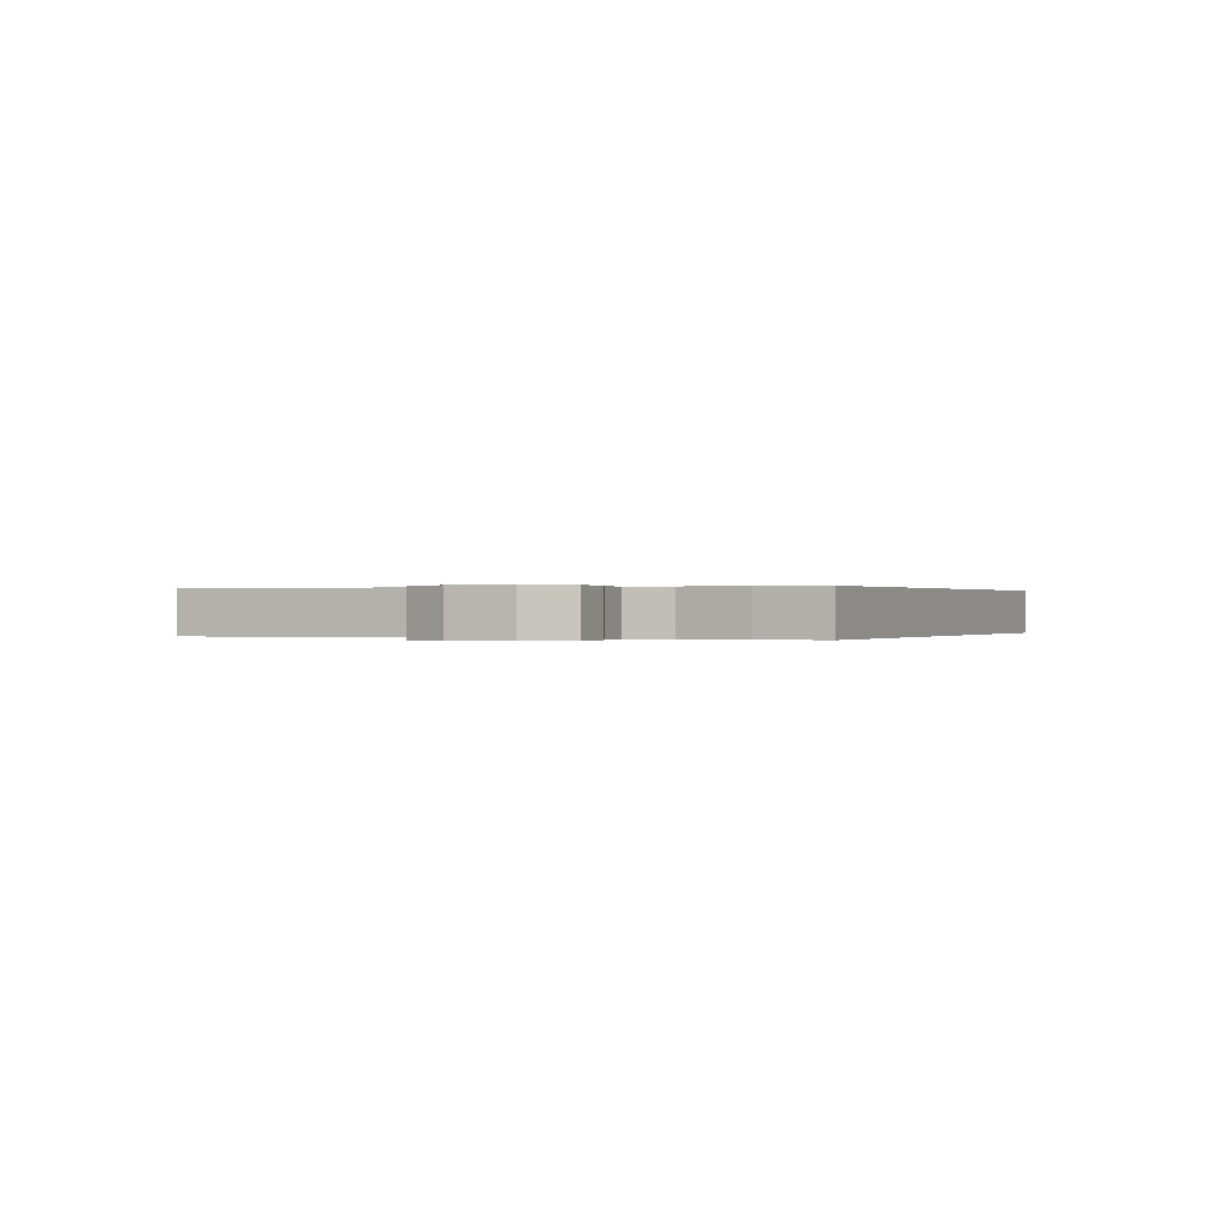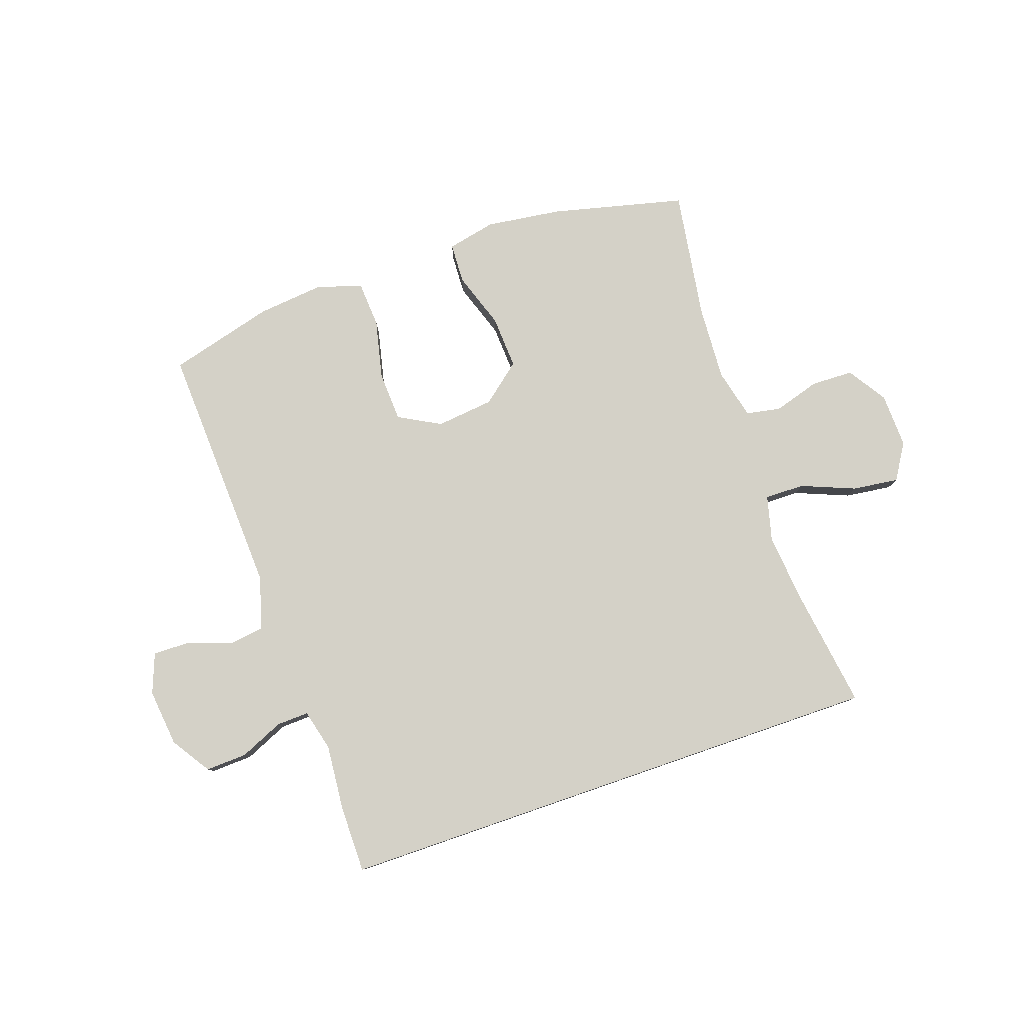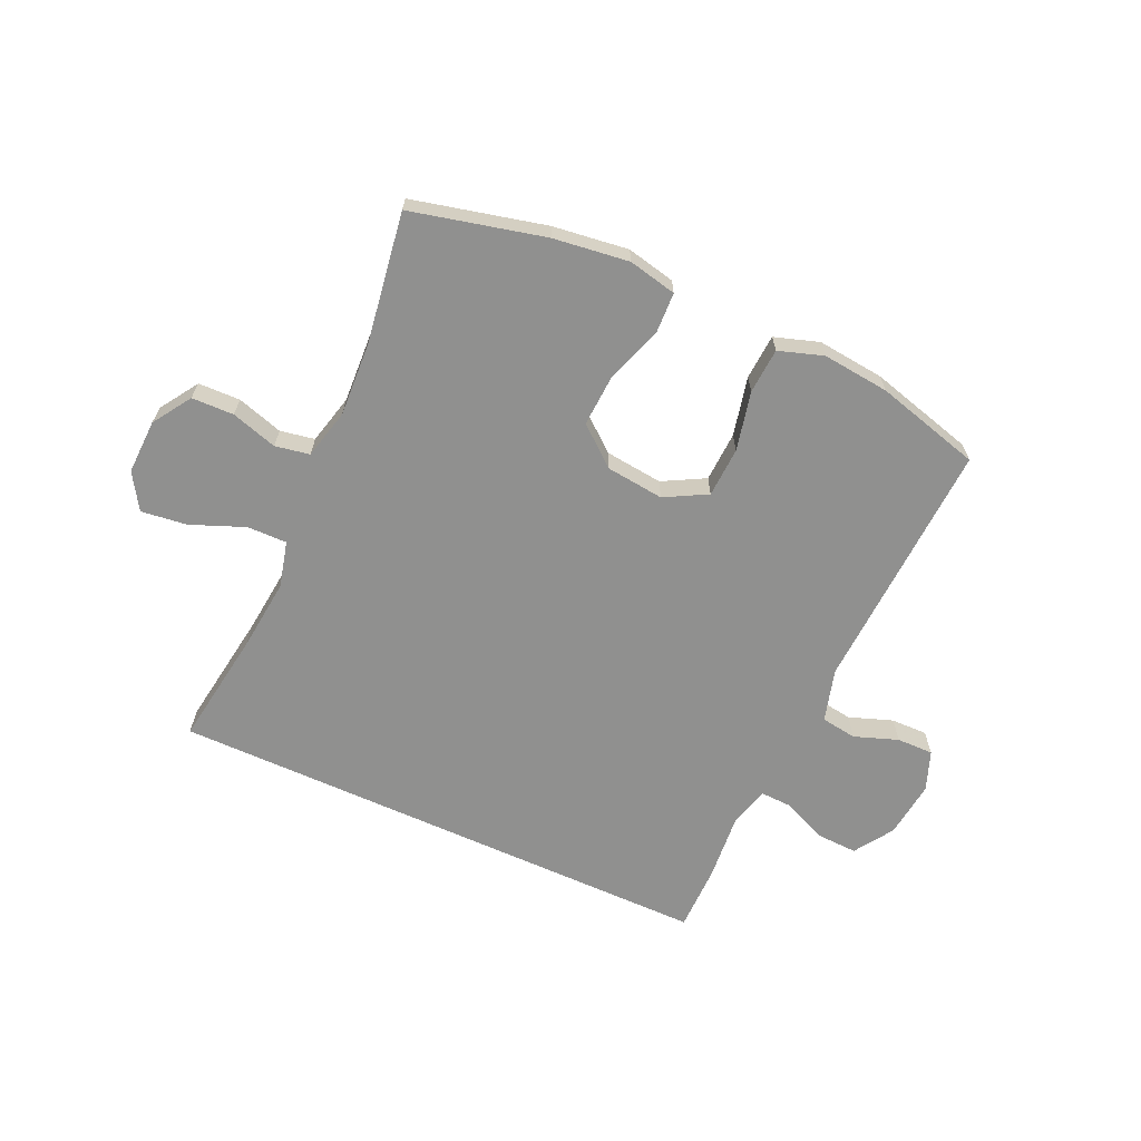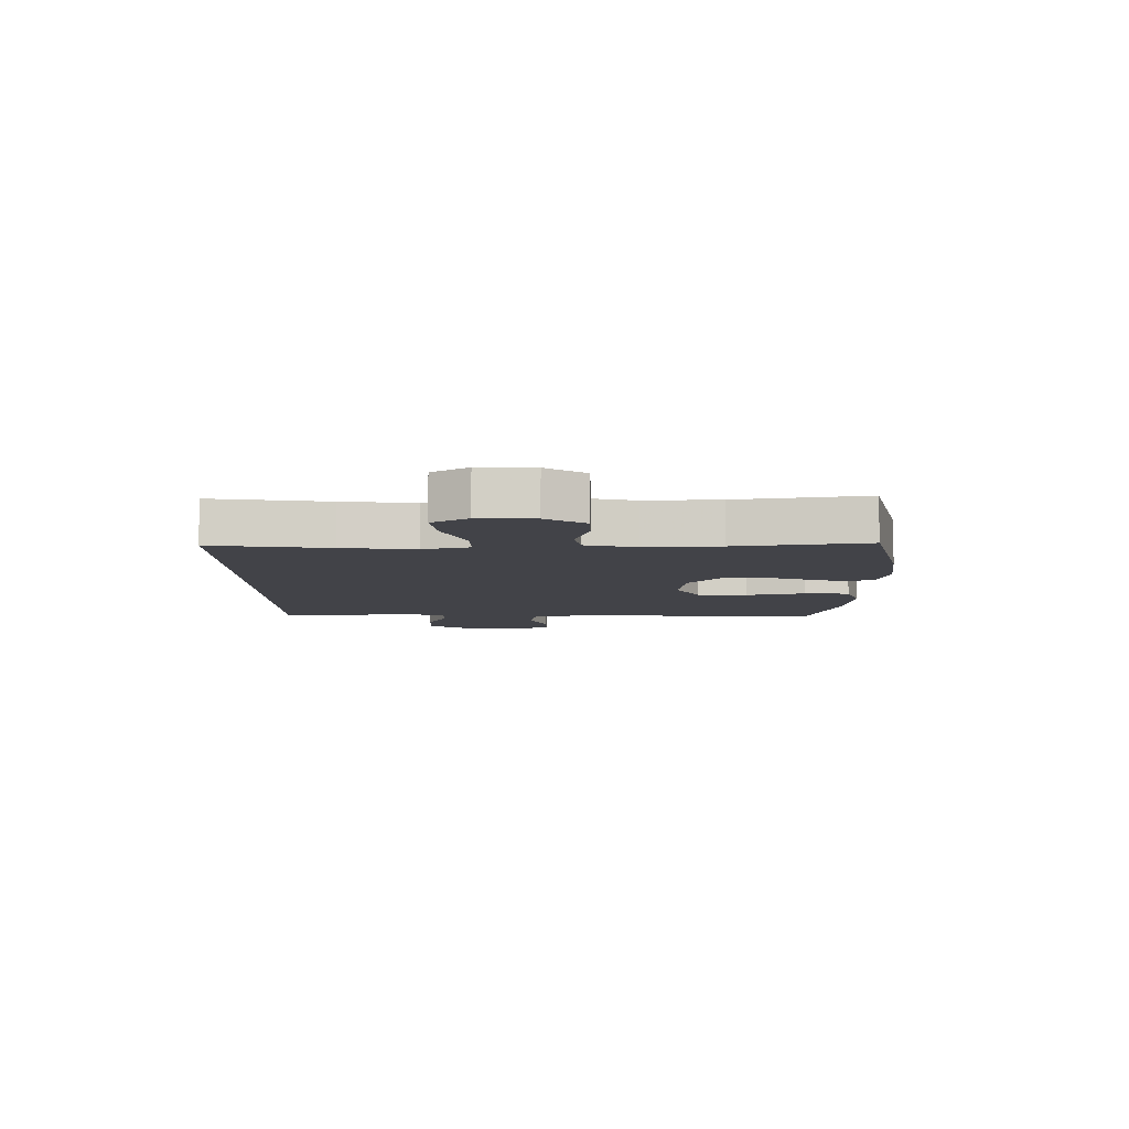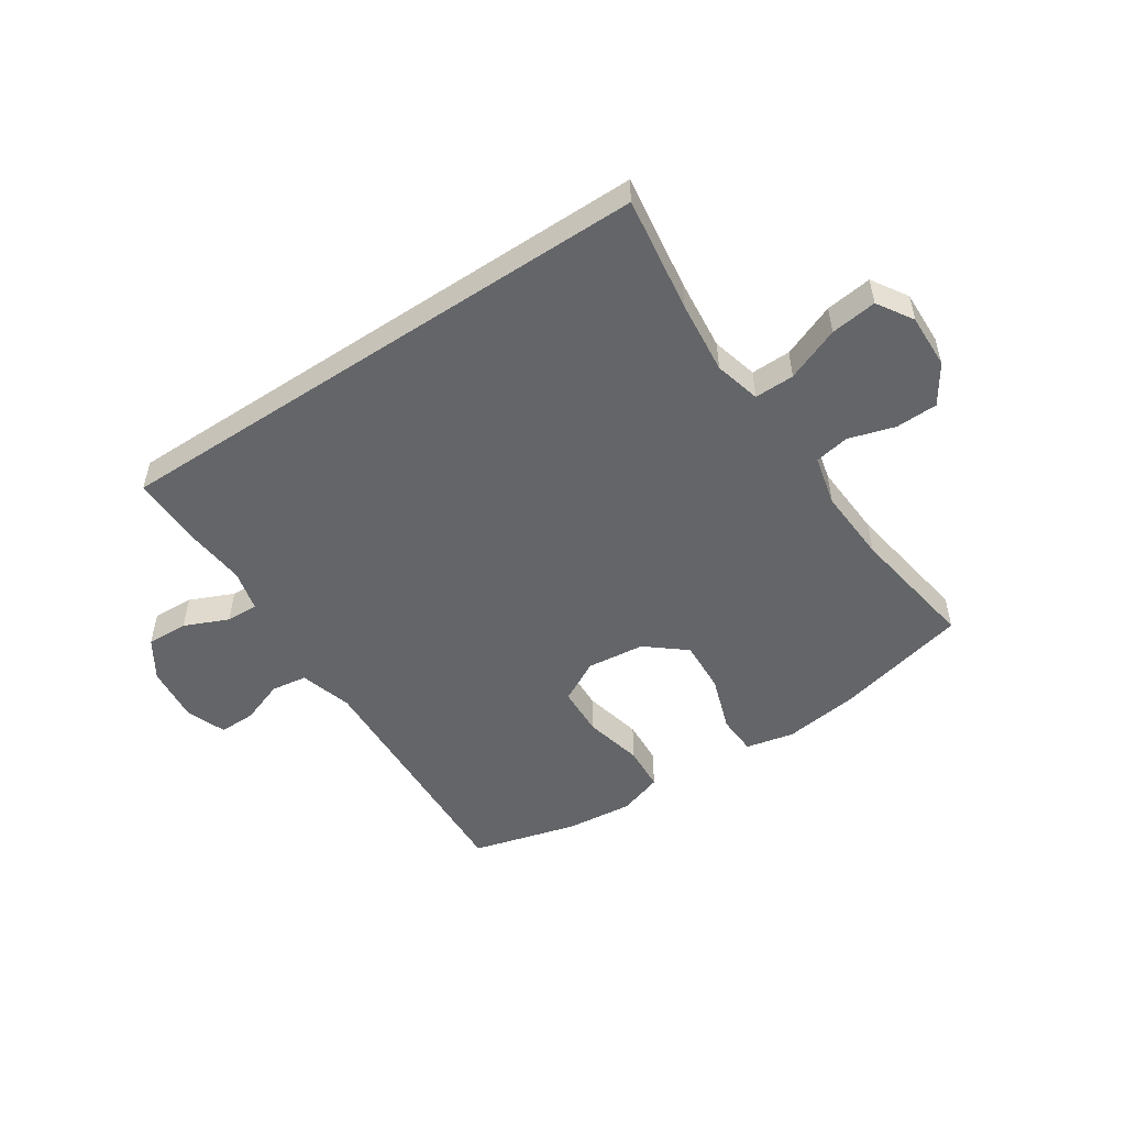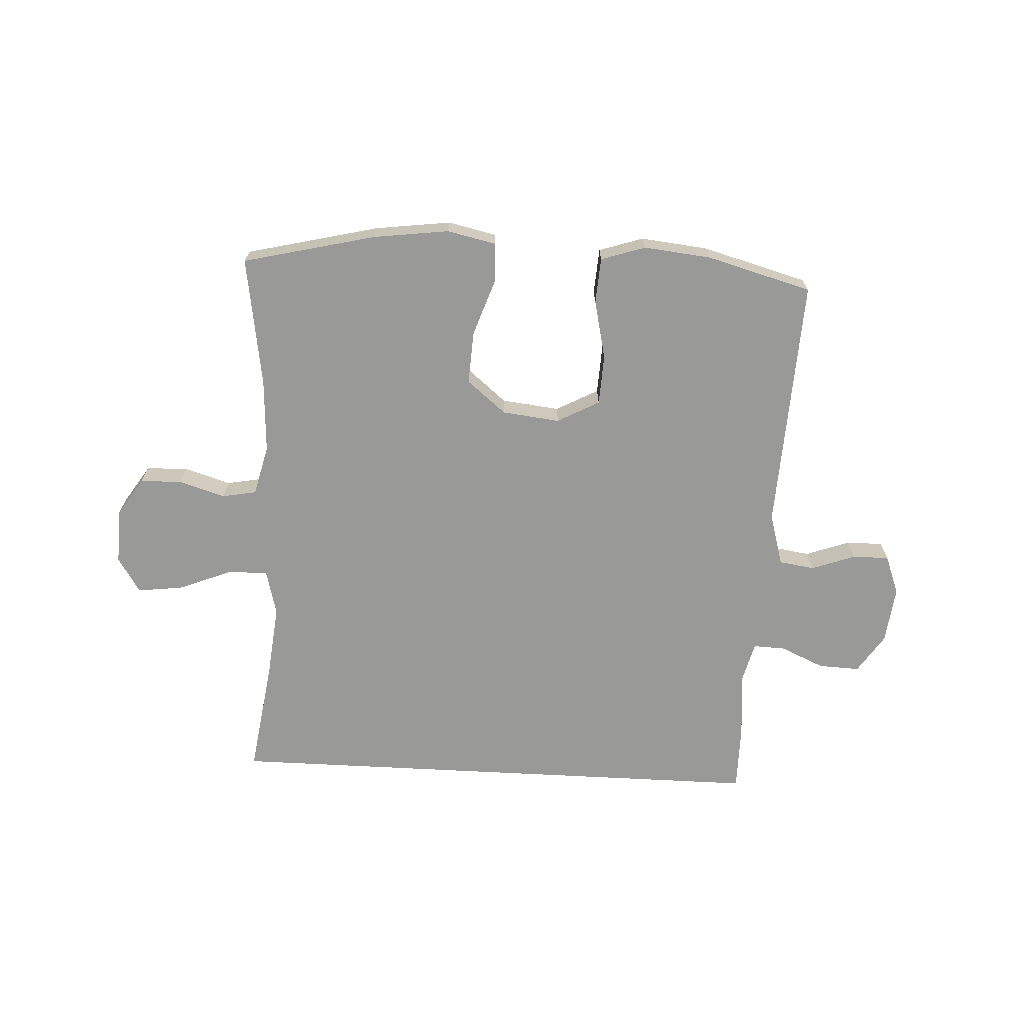
<metadata>
{"format":"obj","ext":"obj","renderer":"f3d","projection":"perspective","resolution":1024,"background":"white","views":[{"elev":0.1,"azim":115.1,"up":"+Y"},{"elev":79.8,"azim":161.0,"up":"+Y"},{"elev":-65.5,"azim":-24.5,"up":"+Y"},{"elev":-7.6,"azim":-89.6,"up":"+Y"},{"elev":-51.4,"azim":-146.3,"up":"+Y"},{"elev":-68.8,"azim":-3.0,"up":"+Y"}]}
</metadata>
<code>
v 0.467 0.07 -0.5
v -0.481 0.07 -0.5
v -0.452 0.07 -0.301
v -0.439 0.07 -0.177
v -0.459 0.07 -0.098
v -0.527 0.07 -0.099
v -0.619 0.07 -0.136
v -0.698 0.07 -0.146
v -0.736 0.07 -0.085
v -0.733 0.07 0.009
v -0.69 0.07 0.075
v -0.618 0.07 0.077
v -0.539 0.07 0.053
v -0.48 0.07 0.064
v -0.459 0.07 0.15
v -0.466 0.07 0.278
v -0.5 0.07 0.5
v -0.272 0.07 0.555
v -0.143 0.07 0.572
v -0.06 0.07 0.554
v -0.057 0.07 0.485
v -0.09 0.07 0.389
v -0.095 0.07 0.298
v -0.028 0.07 0.243
v 0.071 0.07 0.232
v 0.143 0.07 0.271
v 0.147 0.07 0.357
v 0.124 0.07 0.458
v 0.129 0.07 0.536
v 0.205 0.07 0.561
v 0.32 0.07 0.549
v 0.5 0.07 0.5
v 0.48 0.07 0.065
v 0.506 0.07 -0.025
v 0.567 0.07 -0.034
v 0.642 0.07 -0.007
v 0.705 0.07 -0.006
v 0.731 0.07 -0.074
v 0.72 0.07 -0.172
v 0.676 0.07 -0.239
v 0.605 0.07 -0.236
v 0.53 0.07 -0.203
v 0.475 0.07 -0.201
v 0.457 0.07 -0.272
v 0.467 0.07 -0.385
v 0.467 0 -0.5
v -0.481 0 -0.5
v -0.452 0 -0.301
v -0.439 0 -0.177
v -0.459 0 -0.098
v -0.527 0 -0.099
v -0.619 0 -0.136
v -0.698 0 -0.146
v -0.736 0 -0.085
v -0.733 0 0.009
v -0.69 0 0.075
v -0.618 0 0.077
v -0.539 0 0.053
v -0.48 0 0.064
v -0.459 0 0.15
v -0.466 0 0.278
v -0.5 0 0.5
v -0.272 0 0.555
v -0.143 0 0.572
v -0.06 0 0.554
v -0.057 0 0.485
v -0.09 0 0.389
v -0.095 0 0.298
v -0.028 0 0.243
v 0.071 0 0.232
v 0.143 0 0.271
v 0.147 0 0.357
v 0.124 0 0.458
v 0.129 0 0.536
v 0.205 0 0.561
v 0.32 0 0.549
v 0.5 0 0.5
v 0.48 0 0.065
v 0.506 0 -0.025
v 0.567 0 -0.034
v 0.642 0 -0.007
v 0.705 0 -0.006
v 0.731 0 -0.074
v 0.72 0 -0.172
v 0.676 0 -0.239
v 0.605 0 -0.236
v 0.53 0 -0.203
v 0.475 0 -0.201
v 0.457 0 -0.272
v 0.467 0 -0.385
f 44 45 1 2
f 43 44 2 3
f 39 40 41 42
f 39 42 43
f 35 36 37 38
f 34 35 38 39
f 30 31 32 33
f 30 33 34
f 27 28 29 30
f 26 27 30 34
f 25 26 34
f 24 25 34 39
f 19 20 21 22
f 19 22 23
f 16 17 18 19
f 15 16 19 23
f 14 15 23 24
f 10 11 12 13
f 10 13 14
f 9 10 14
f 6 7 8 9
f 5 6 9 14
f 4 5 14 24
f 24 39 43
f 3 4 24 43
f 47 46 90 89
f 48 47 89 88
f 87 86 85 84
f 88 87 84
f 83 82 81 80
f 84 83 80 79
f 78 77 76 75
f 79 78 75
f 75 74 73 72
f 79 75 72 71
f 79 71 70
f 84 79 70 69
f 67 66 65 64
f 68 67 64
f 64 63 62 61
f 68 64 61 60
f 69 68 60 59
f 58 57 56 55
f 59 58 55
f 59 55 54
f 54 53 52 51
f 59 54 51 50
f 69 59 50 49
f 88 84 69
f 88 69 49 48
f 1 46 47 2
f 2 47 48 3
f 3 48 49 4
f 4 49 50 5
f 5 50 51 6
f 6 51 52 7
f 7 52 53 8
f 8 53 54 9
f 9 54 55 10
f 10 55 56 11
f 11 56 57 12
f 12 57 58 13
f 13 58 59 14
f 14 59 60 15
f 15 60 61 16
f 16 61 62 17
f 17 62 63 18
f 18 63 64 19
f 19 64 65 20
f 20 65 66 21
f 21 66 67 22
f 22 67 68 23
f 23 68 69 24
f 24 69 70 25
f 25 70 71 26
f 26 71 72 27
f 27 72 73 28
f 28 73 74 29
f 29 74 75 30
f 30 75 76 31
f 31 76 77 32
f 32 77 78 33
f 33 78 79 34
f 34 79 80 35
f 35 80 81 36
f 36 81 82 37
f 37 82 83 38
f 38 83 84 39
f 39 84 85 40
f 40 85 86 41
f 41 86 87 42
f 42 87 88 43
f 43 88 89 44
f 44 89 90 45
f 45 90 46 1

</code>
